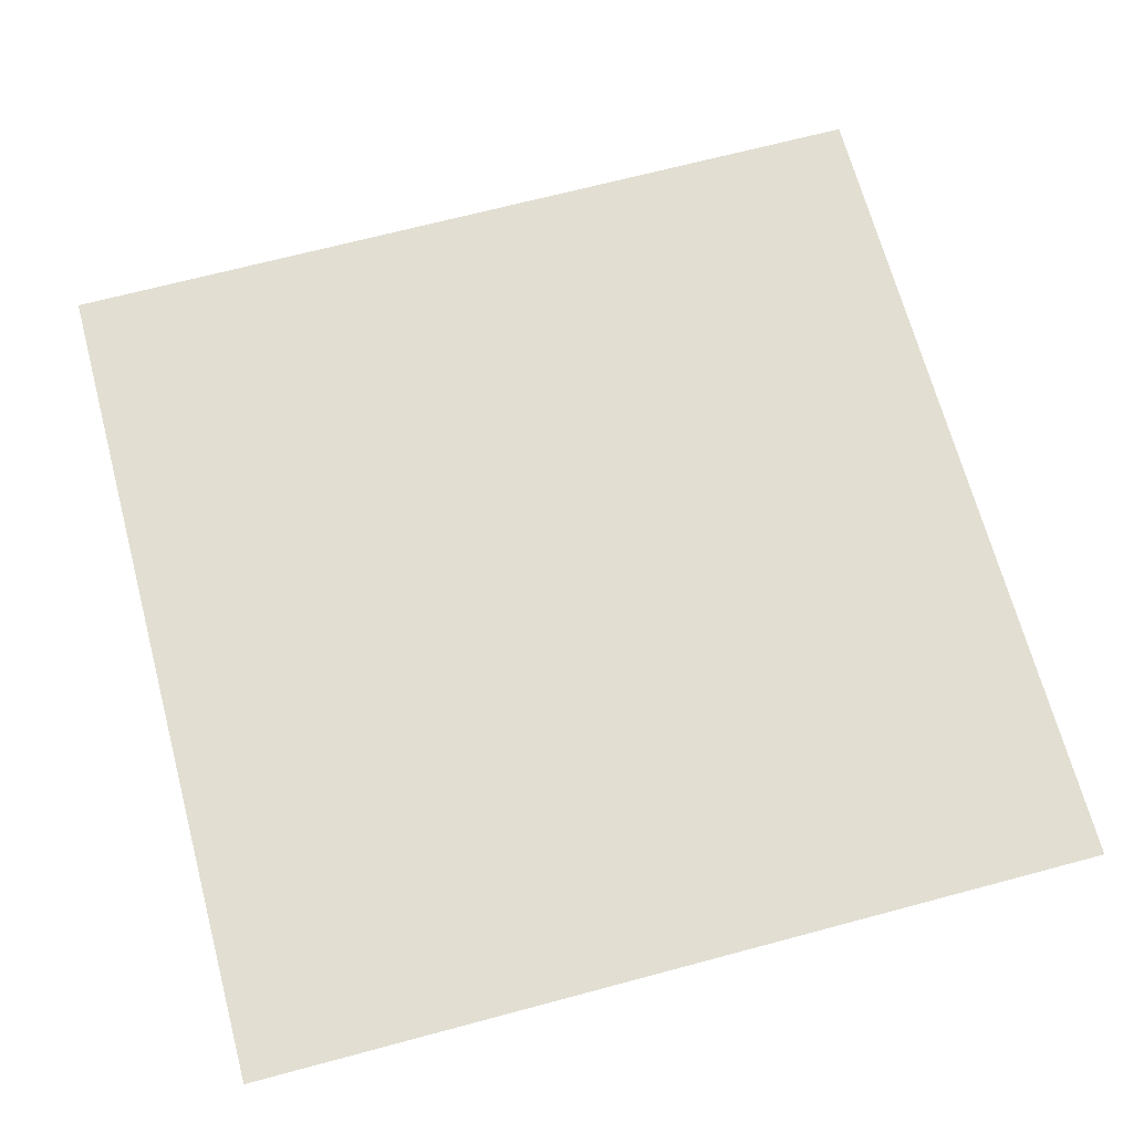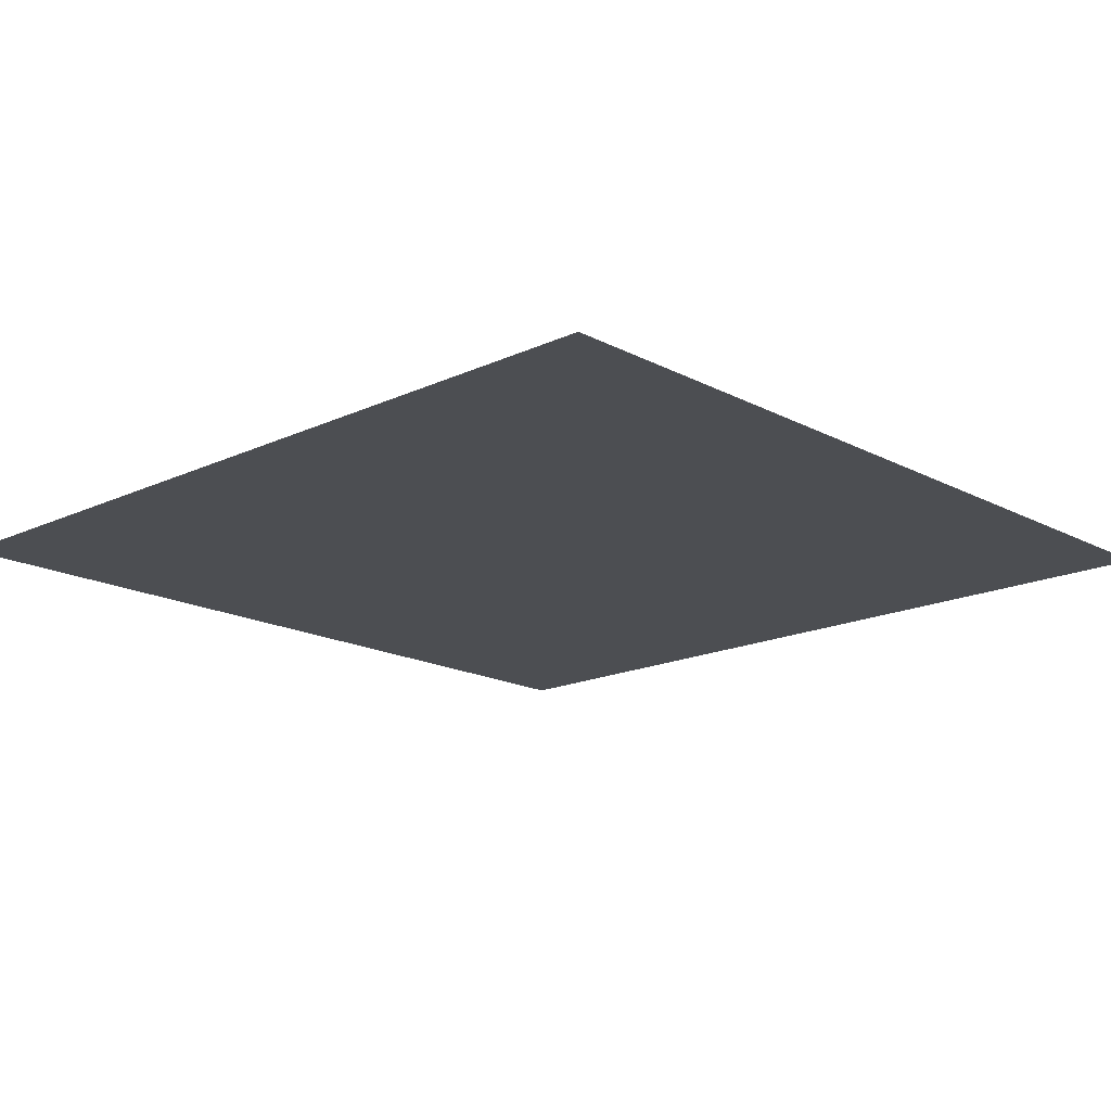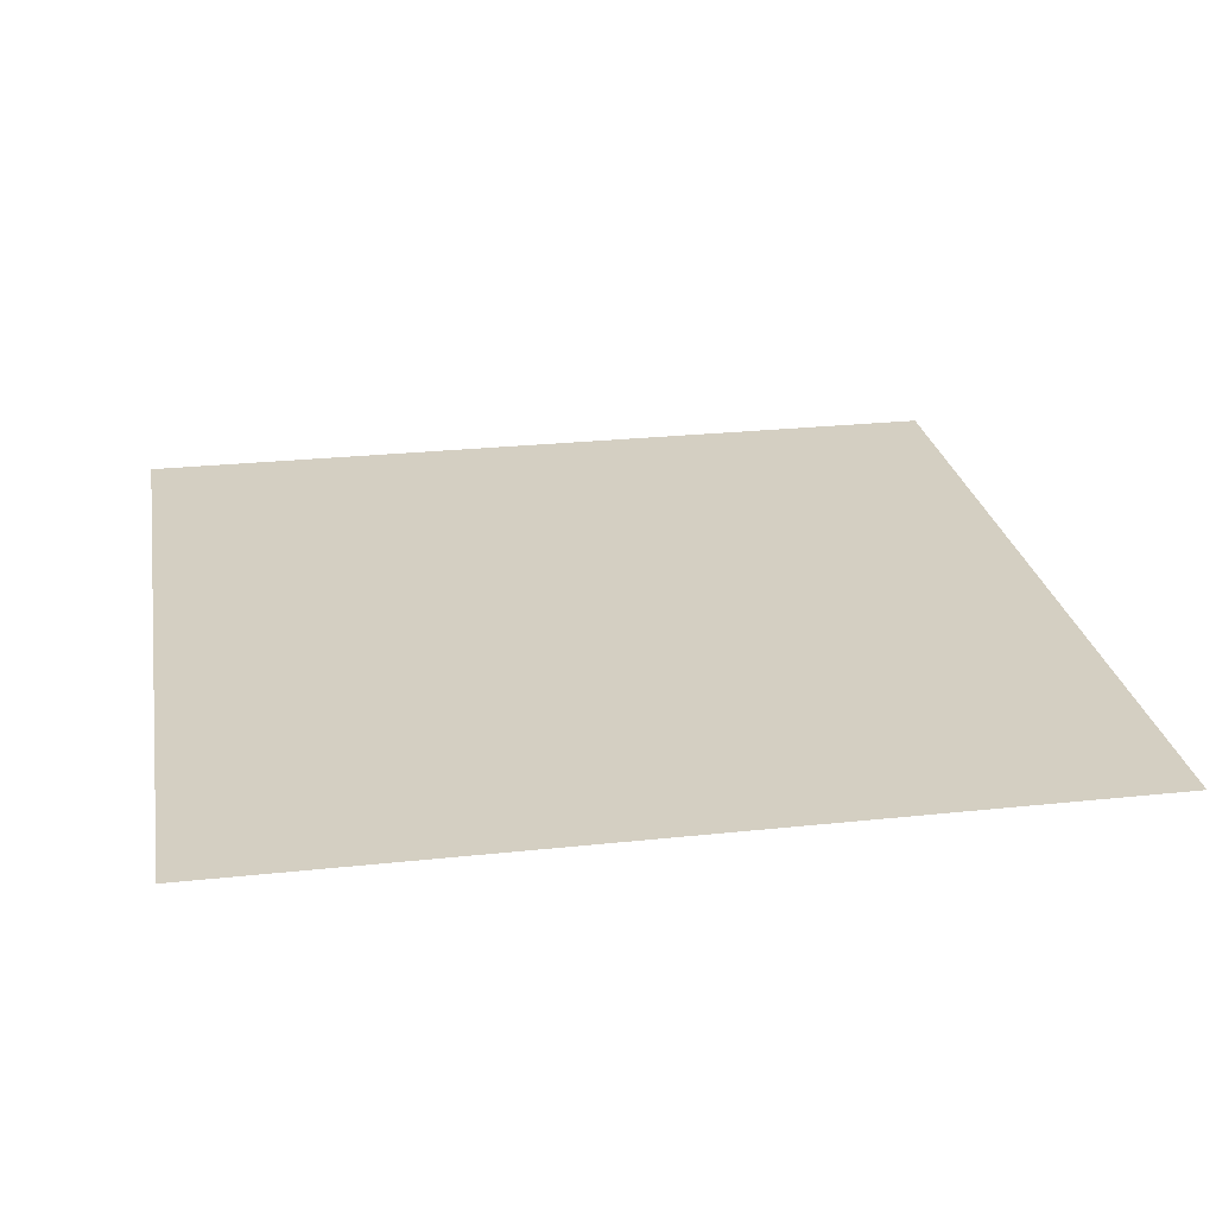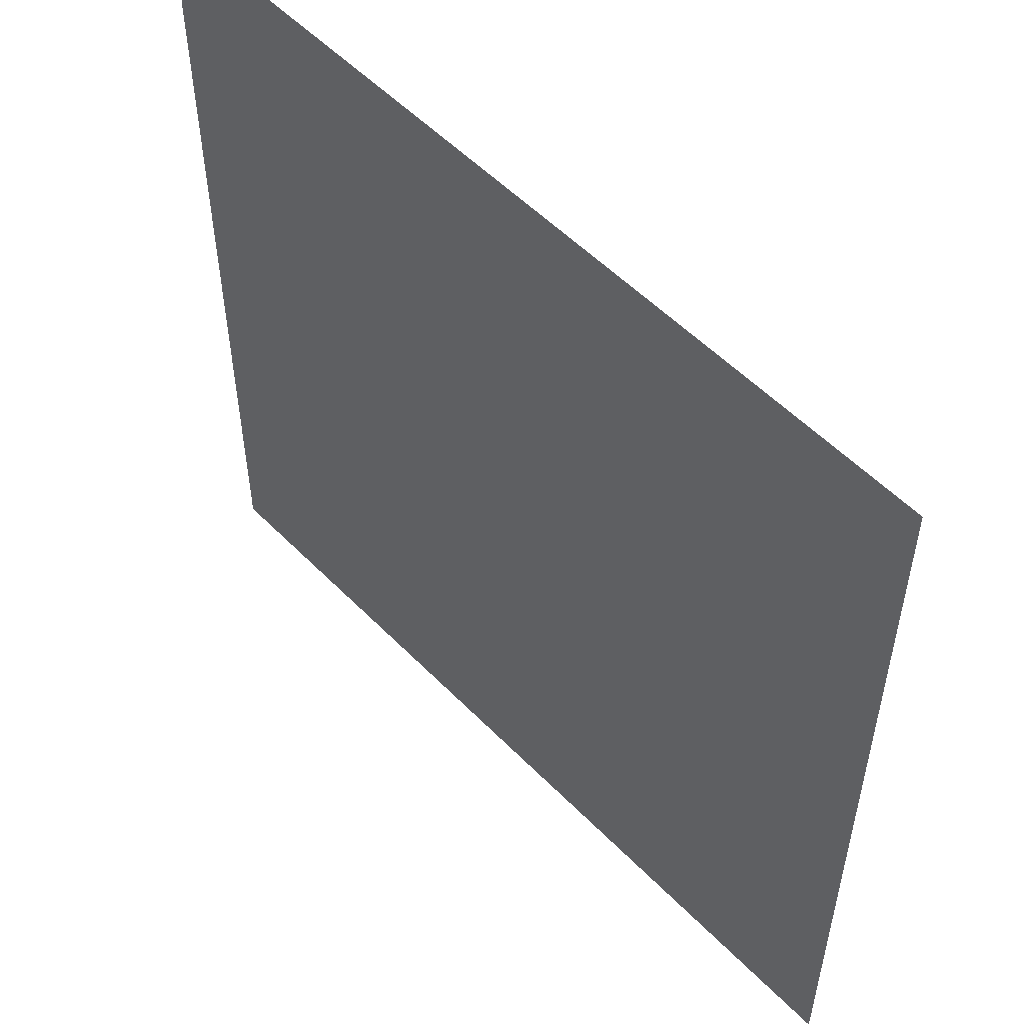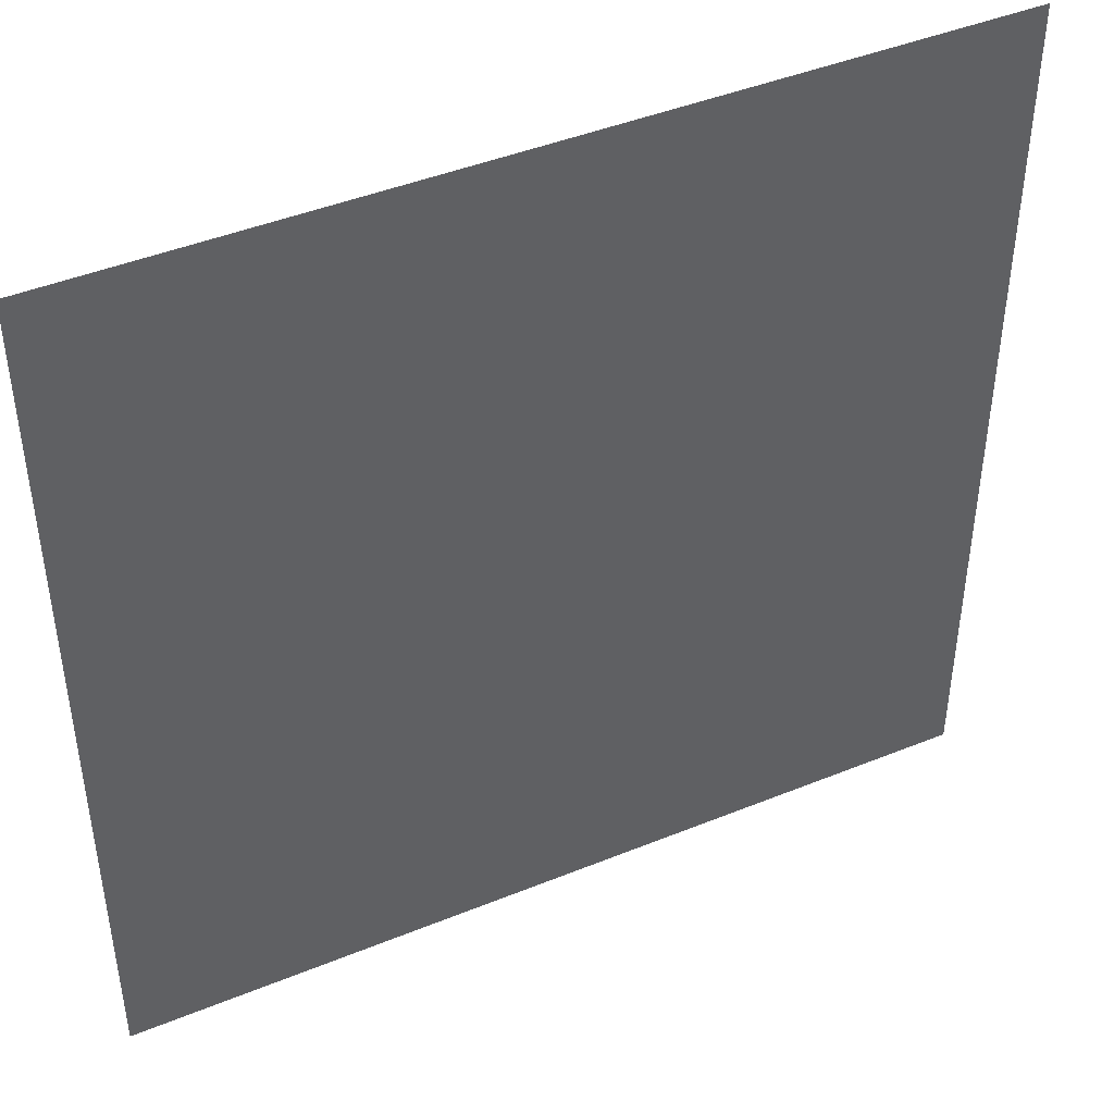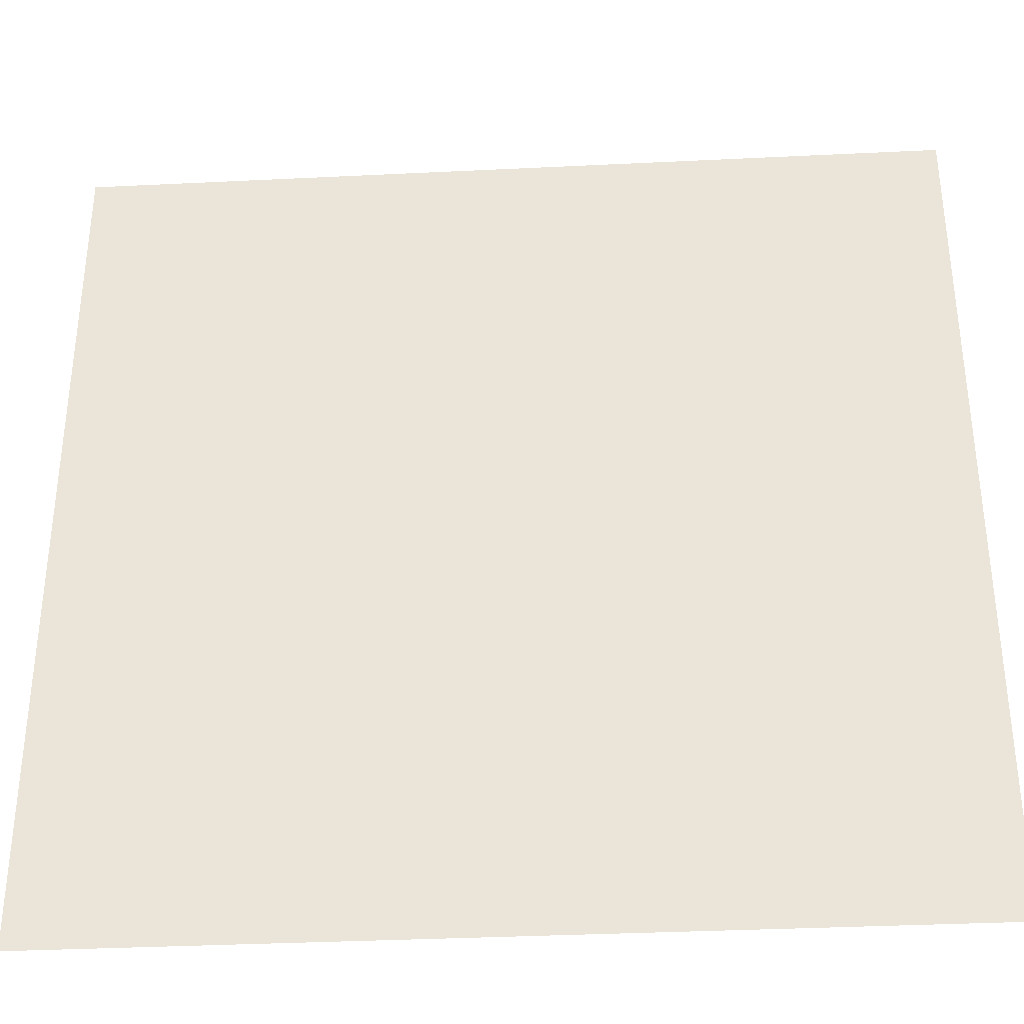
<metadata>
{"format":"obj","ext":"obj","renderer":"f3d","projection":"perspective","resolution":1024,"background":"white","views":[{"elev":67.9,"azim":-15.0,"up":"+Z"},{"elev":-16.9,"azim":-136.7,"up":"+Z"},{"elev":25.5,"azim":-99.8,"up":"+Z"},{"elev":54.2,"azim":47.0,"up":"+Y"},{"elev":44.4,"azim":-25.4,"up":"+Y"},{"elev":-35.4,"azim":3.7,"up":"+Y"}]}
</metadata>
<code>
v -1 -1 0
v 1 1 0
v -1 0 0
v 0 -1 0
v 1 0 0
v 0 1 0
v 0 0 0
v -1 -0.5 0
v 0.5 -1 0
v 1 0.5 0
v -0.5 1 0
v -1 0.5 0
v -0.5 -1 0
v 1 -0.5 0
v 0.5 1 0
v 0 0.5 0
v 0 -0.5 0
v -0.5 0 0
v 0.5 0 0
v 0.5 -0.5 0
v -0.5 -0.5 0
v -0.5 0.5 0
v 0.5 0.5 0
v -1 -0.75 0
v 0.75 -1 0
v 1 0.75 0
v -0.75 1 0
v -1 0.25 0
v -0.25 -1 0
v 1 -0.25 0
v 0.25 1 0
v 0 0.75 0
v 0 -0.25 0
v -0.75 0 0
v 0.25 0 0
v -1 -0.25 0
v 0.25 -1 0
v 1 0.25 0
v -0.25 1 0
v -1 0.75 0
v -0.75 -1 0
v 1 -0.75 0
v 0.75 1 0
v 0 0.25 0
v 0 -0.75 0
v -0.25 0 0
v 0.75 0 0
v 0.5 -0.25 0
v 0.5 -0.75 0
v 0.25 -0.5 0
v 0.75 -0.5 0
v -0.5 -0.25 0
v -0.5 -0.75 0
v -0.75 -0.5 0
v -0.25 -0.5 0
v -0.5 0.75 0
v -0.5 0.25 0
v -0.75 0.5 0
v -0.25 0.5 0
v 0.5 0.75 0
v 0.5 0.25 0
v 0.25 0.5 0
v 0.75 0.5 0
v 0.75 0.25 0
v 0.25 0.25 0
v 0.25 0.75 0
v -0.25 0.25 0
v -0.75 0.25 0
v -0.75 0.75 0
v -0.25 -0.75 0
v -0.75 -0.75 0
v -0.75 -0.25 0
v 0.75 -0.75 0
v 0.25 -0.75 0
v 0.25 -0.25 0
v 0.75 -0.25 0
v -0.25 -0.25 0
v -0.25 0.75 0
v 0.75 0.75 0
v 1 -1 0
v -1 1 0
v -1 0 0
v 0 -1 0
v 1 0 0
v 0 1 0
v 0 0 0
v -1 -0.5 0
v 0.5 -1 0
v 1 0.5 0
v -0.5 1 0
v -1 0.5 0
v -0.5 -1 0
v 1 -0.5 0
v 0.5 1 0
v 0 0.5 0
v 0 -0.5 0
v -0.5 0 0
v 0.5 0 0
v 0.5 -0.5 0
v -0.5 -0.5 0
v -0.5 0.5 0
v 0.5 0.5 0
v -1 -0.75 0
v 0.75 -1 0
v 1 0.75 0
v -0.75 1 0
v -1 0.25 0
v -0.25 -1 0
v 1 -0.25 0
v 0.25 1 0
v 0 0.75 0
v 0 -0.25 0
v -0.75 0 0
v 0.25 0 0
v -1 -0.25 0
v 0.25 -1 0
v 1 0.25 0
v -0.25 1 0
v -1 0.75 0
v -0.75 -1 0
v 1 -0.75 0
v 0.75 1 0
v 0 0.25 0
v 0 -0.75 0
v -0.25 0 0
v 0.75 0 0
v 0.5 -0.25 0
v 0.5 -0.75 0
v 0.25 -0.5 0
v 0.75 -0.5 0
v -0.5 -0.25 0
v -0.5 -0.75 0
v -0.75 -0.5 0
v -0.25 -0.5 0
v -0.5 0.75 0
v -0.5 0.25 0
v -0.75 0.5 0
v -0.25 0.5 0
v 0.5 0.75 0
v 0.5 0.25 0
v 0.25 0.5 0
v 0.75 0.5 0
v 0.75 0.25 0
v 0.25 0.25 0
v 0.25 0.75 0
v -0.25 0.25 0
v -0.75 0.25 0
v -0.75 0.75 0
v -0.25 -0.75 0
v -0.75 -0.75 0
v -0.75 -0.25 0
v 0.75 -0.75 0
v 0.25 -0.75 0
v 0.25 -0.25 0
v 0.75 -0.25 0
v -0.25 -0.25 0
v -0.25 0.75 0
v 0.75 0.75 0
f 143 102 140
f 84 143 126
f 144 95 123
f 98 144 114
f 145 85 111
f 102 145 141
f 146 101 136
f 86 146 125
f 147 91 107
f 97 147 113
f 148 81 119
f 101 148 137
f 149 100 132
f 83 149 108
f 150 87 103
f 92 150 120
f 151 82 115
f 100 151 133
f 152 99 128
f 80 152 104
f 153 96 124
f 88 153 116
f 154 86 112
f 99 154 129
f 155 98 127
f 93 155 130
f 156 97 131
f 96 156 134
f 157 90 135
f 95 157 138
f 158 94 139
f 89 158 142
f 143 142 102
f 84 117 143
f 144 141 95
f 98 140 144
f 145 110 85
f 102 139 145
f 146 138 101
f 86 123 146
f 147 137 91
f 97 136 147
f 148 106 81
f 101 135 148
f 149 134 100
f 83 124 149
f 150 133 87
f 92 132 150
f 151 113 82
f 100 131 151
f 152 130 99
f 80 121 152
f 153 129 96
f 88 128 153
f 154 114 86
f 99 127 154
f 155 126 98
f 93 109 155
f 156 125 97
f 96 112 156
f 157 118 90
f 95 111 157
f 158 122 94
f 89 105 158
f 26 43 79
f 32 39 78
f 33 46 77
f 30 47 76
f 48 35 75
f 49 50 74
f 42 51 73
f 52 34 72
f 53 54 71
f 45 55 70
f 56 27 69
f 57 58 68
f 44 59 67
f 60 31 66
f 61 62 65
f 38 63 64
f 47 61 19
f 35 44 7
f 62 32 16
f 46 57 18
f 34 28 3
f 58 40 12
f 29 53 13
f 41 24 1
f 54 36 8
f 25 49 9
f 37 45 4
f 50 33 17
f 51 48 20
f 55 52 21
f 59 56 22
f 63 60 23
f 26 2 43
f 32 6 39
f 33 7 46
f 30 5 47
f 48 19 35
f 49 20 50
f 42 14 51
f 52 18 34
f 53 21 54
f 45 17 55
f 56 11 27
f 57 22 58
f 44 16 59
f 60 15 31
f 61 23 62
f 38 10 63
f 47 64 61
f 35 65 44
f 62 66 32
f 46 67 57
f 34 68 28
f 58 69 40
f 29 70 53
f 41 71 24
f 54 72 36
f 25 73 49
f 37 74 45
f 50 75 33
f 51 76 48
f 55 77 52
f 59 78 56
f 63 79 60

</code>
